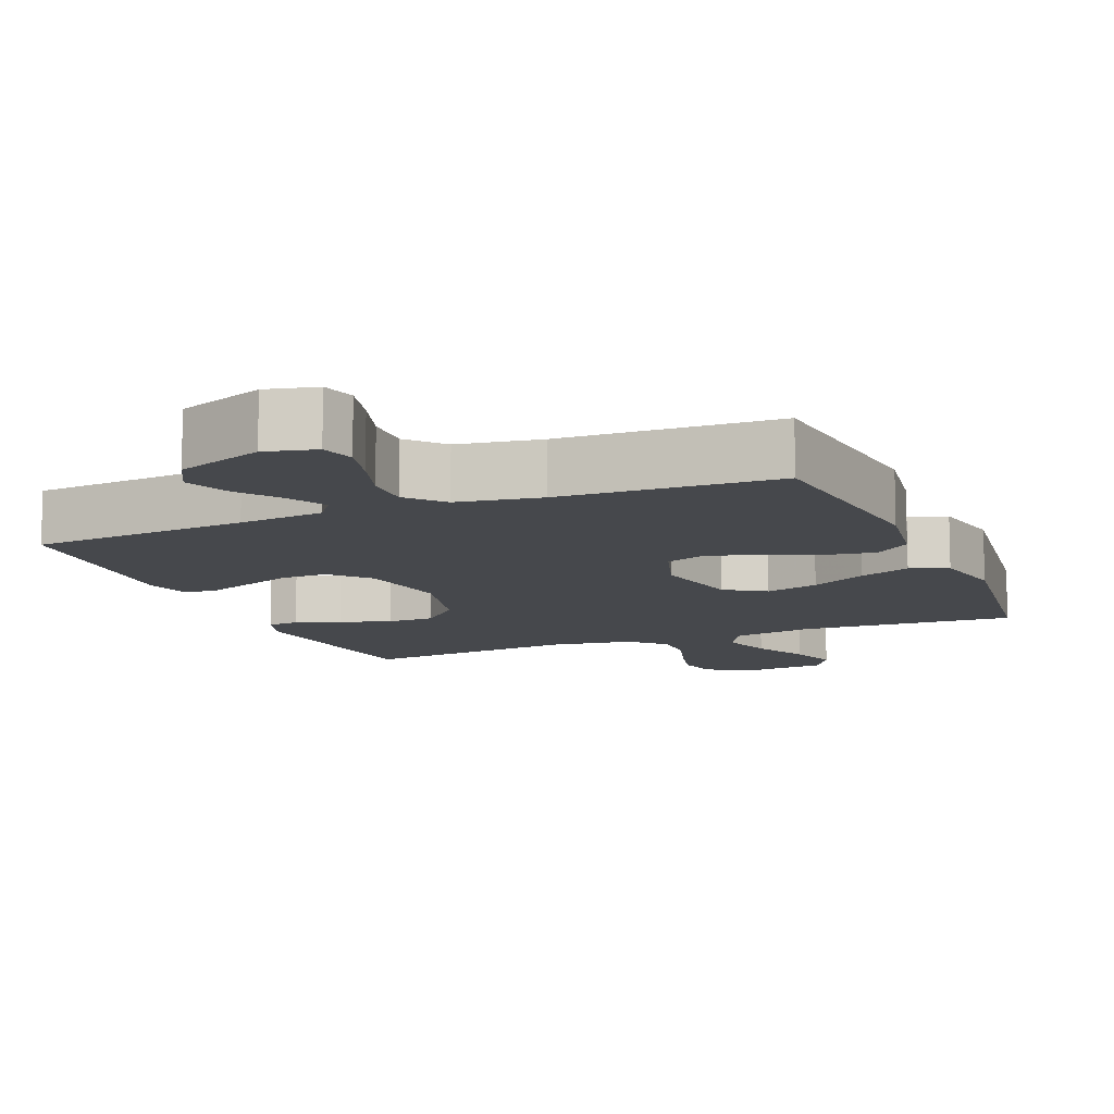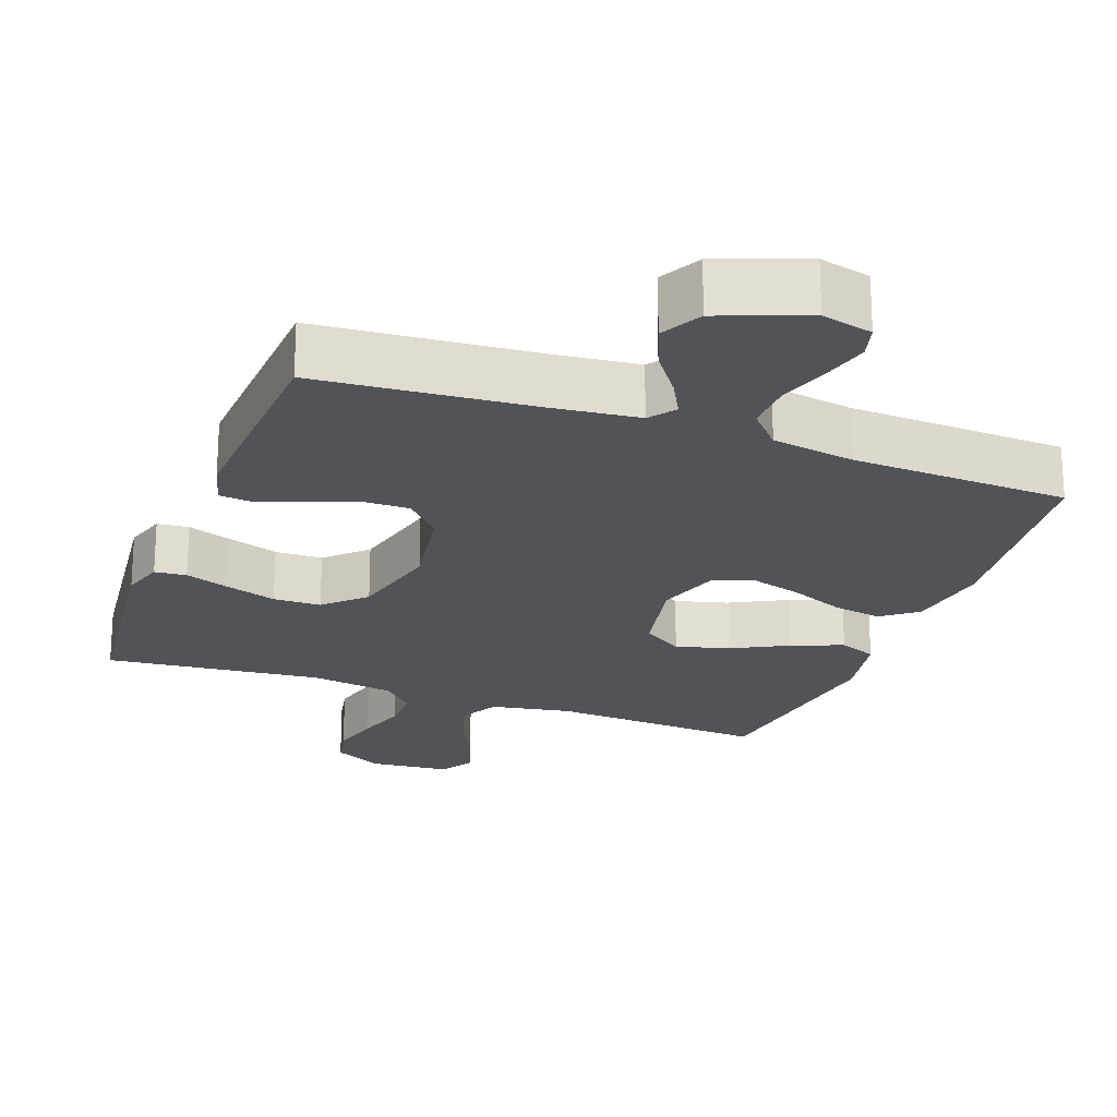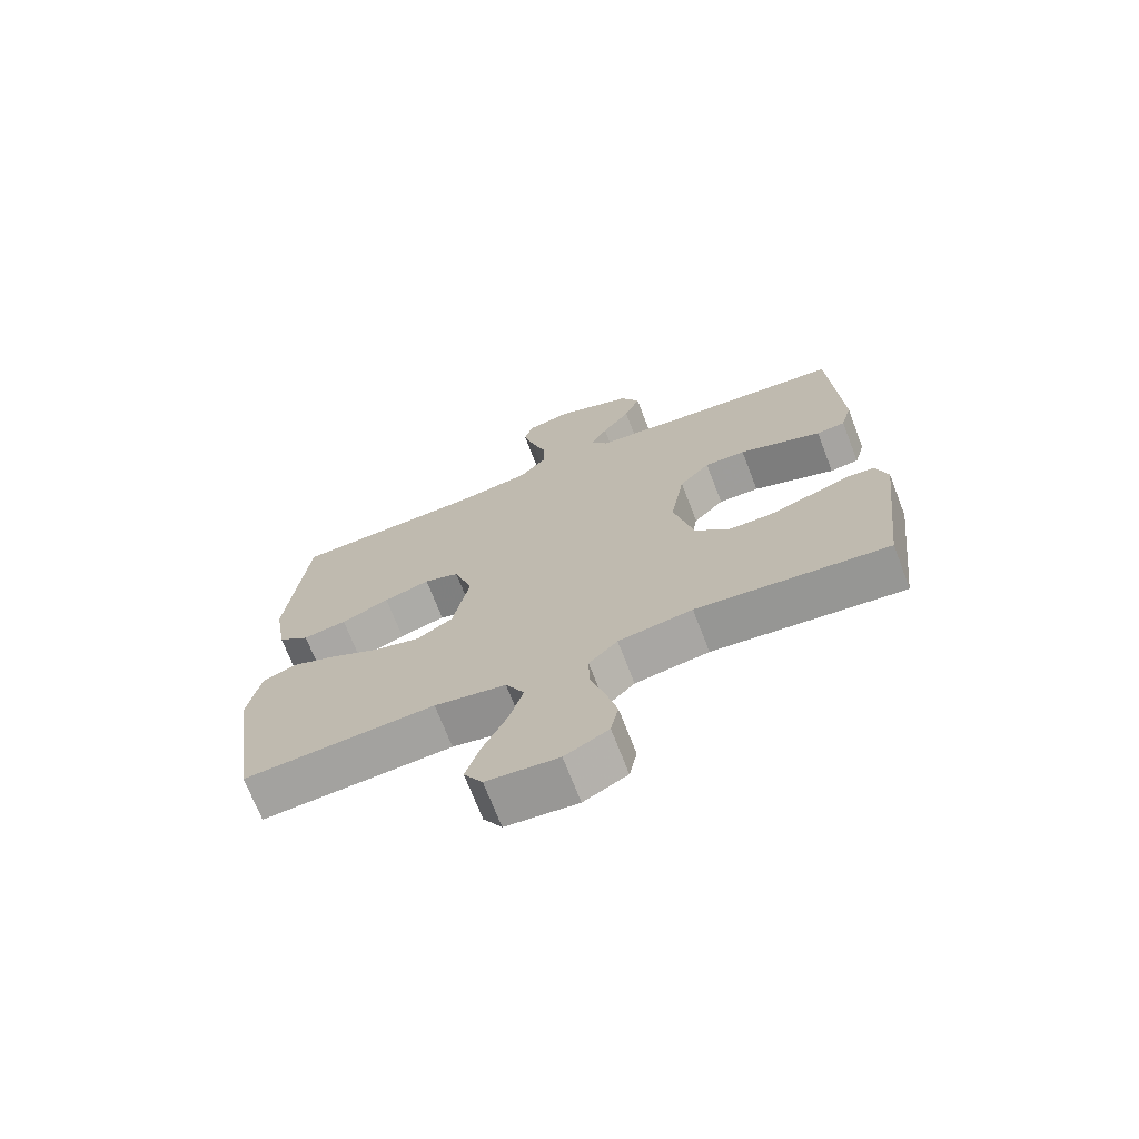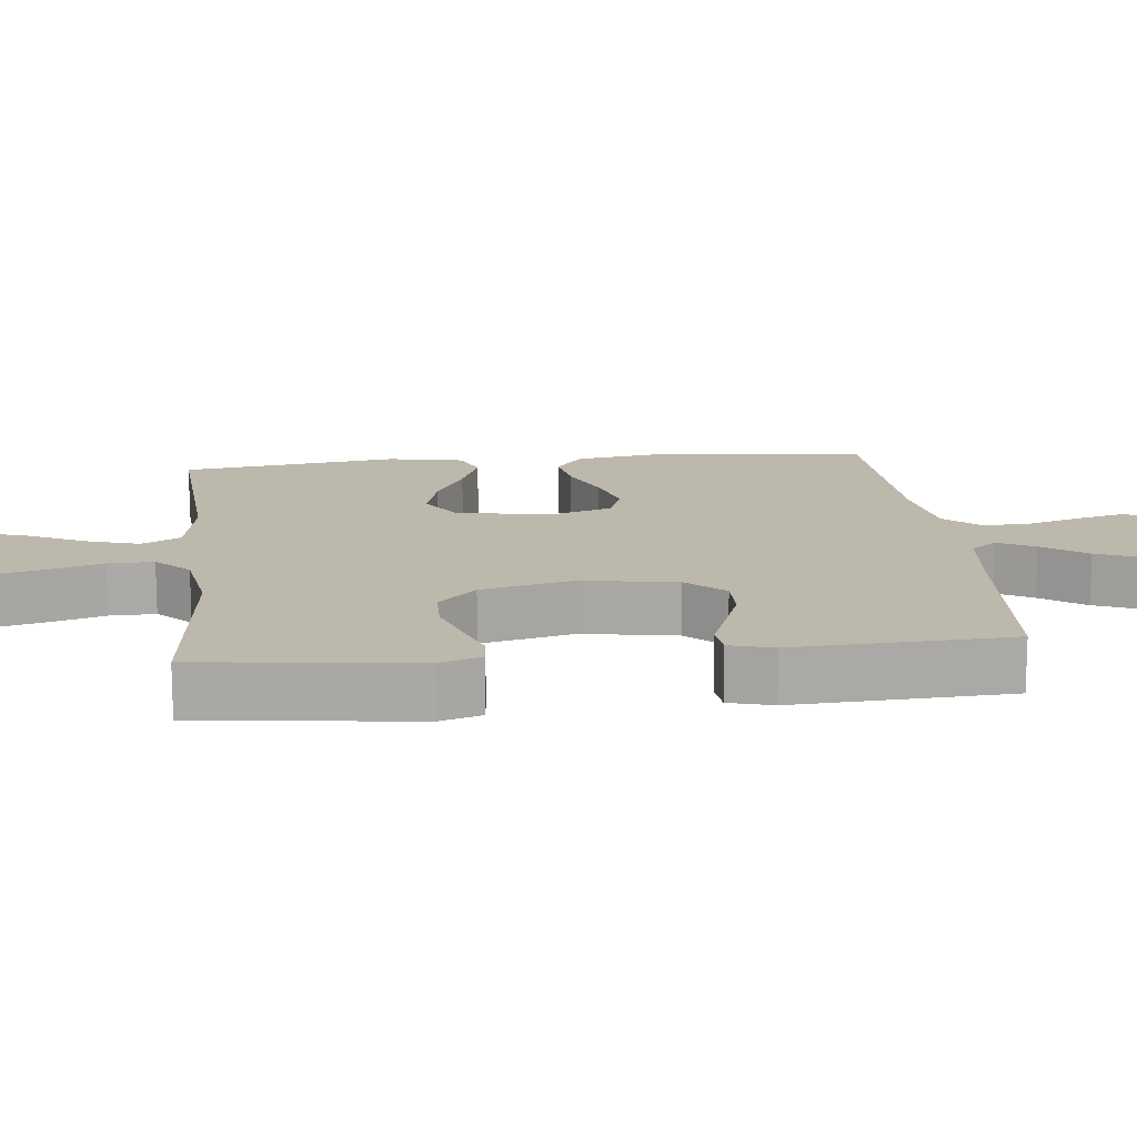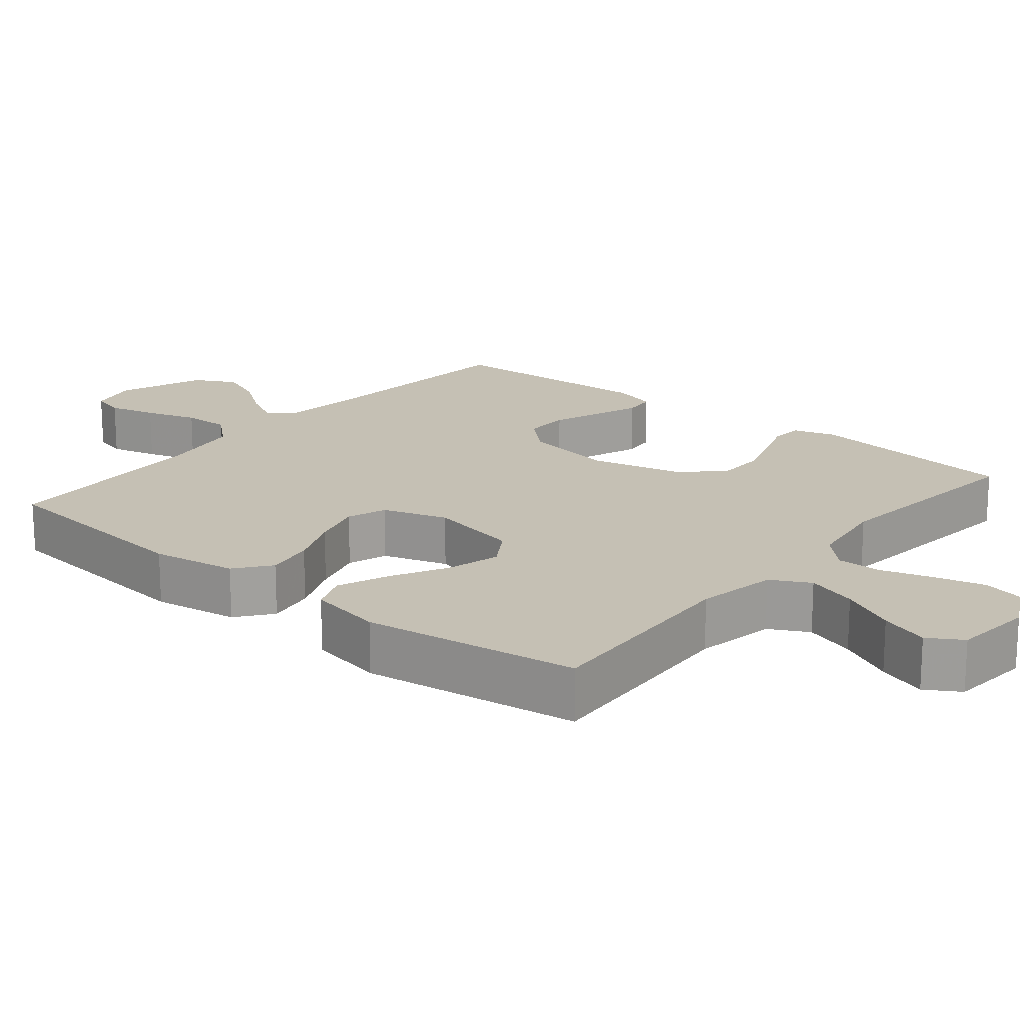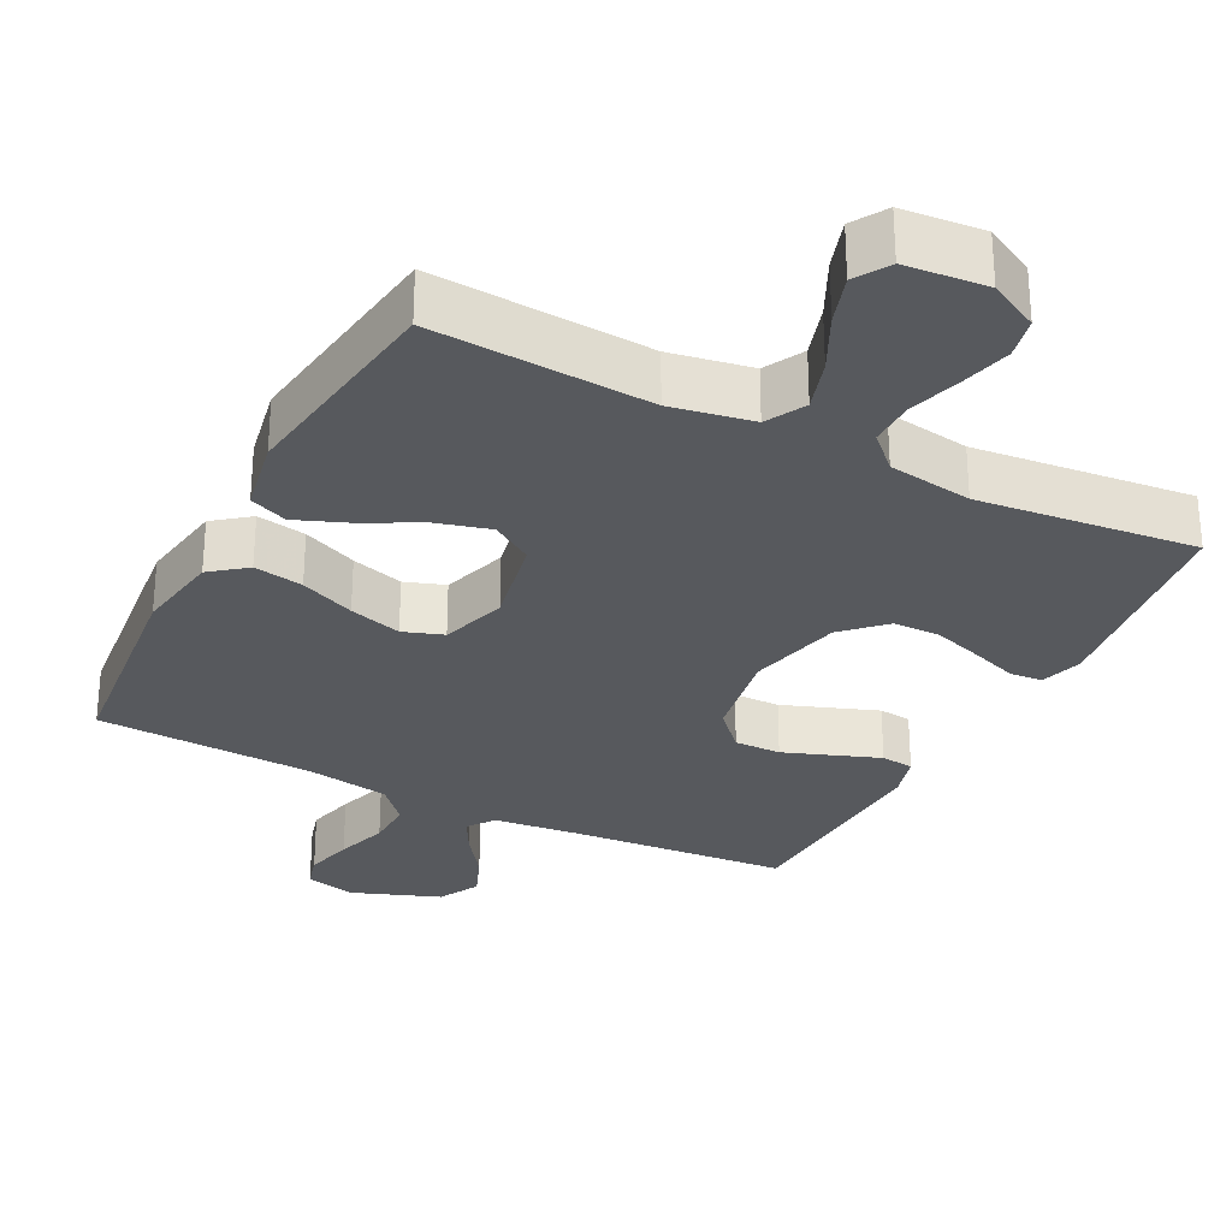
<metadata>
{"format":"obj","ext":"obj","renderer":"f3d","projection":"perspective","resolution":1024,"background":"white","views":[{"elev":-11.1,"azim":22.6,"up":"+Y"},{"elev":-22.2,"azim":-20.3,"up":"+Y"},{"elev":-70.8,"azim":-158.9,"up":"+Z"},{"elev":14.7,"azim":-96.1,"up":"+Y"},{"elev":18.4,"azim":129.6,"up":"+Y"},{"elev":-29.2,"azim":152.9,"up":"+Y"}]}
</metadata>
<code>
v -0.5 0.07 0.5
v -0.2 0.07 0.524
v -0.082 0.07 0.537
v -0.055 0.07 0.573
v -0.082 0.07 0.624
v -0.126 0.07 0.685
v -0.151 0.07 0.747
v -0.121 0.07 0.804
v 0 0.07 0.849
v 0.07 0.07 0.832
v 0.083 0.07 0.785
v 0.066 0.07 0.719
v 0.043 0.07 0.647
v 0.041 0.07 0.581
v 0.085 0.07 0.532
v 0.2 0.07 0.513
v 0.5 0.07 0.5
v 0.532 0.07 0.2
v 0.513 0.07 0.082
v 0.464 0.07 0.044
v 0.396 0.07 0.056
v 0.321 0.07 0.088
v 0.249 0.07 0.109
v 0.194 0.07 0.09
v 0.165 0.07 0
v 0.191 0.07 -0.128
v 0.247 0.07 -0.164
v 0.321 0.07 -0.144
v 0.399 0.07 -0.103
v 0.47 0.07 -0.075
v 0.522 0.07 -0.096
v 0.542 0.07 -0.2
v 0.5 0.07 -0.5
v 0.2 0.07 -0.481
v 0.088 0.07 -0.501
v 0.059 0.07 -0.555
v 0.081 0.07 -0.626
v 0.119 0.07 -0.704
v 0.141 0.07 -0.772
v 0.112 0.07 -0.819
v 0 0.07 -0.829
v -0.068 0.07 -0.793
v -0.08 0.07 -0.736
v -0.062 0.07 -0.666
v -0.04 0.07 -0.595
v -0.039 0.07 -0.532
v -0.084 0.07 -0.487
v -0.2 0.07 -0.469
v -0.5 0.07 -0.5
v -0.535 0.07 -0.2
v -0.517 0.07 -0.142
v -0.473 0.07 -0.138
v -0.411 0.07 -0.16
v -0.341 0.07 -0.183
v -0.275 0.07 -0.182
v -0.221 0.07 -0.129
v -0.19 0.07 0
v -0.212 0.07 0.131
v -0.26 0.07 0.183
v -0.324 0.07 0.182
v -0.392 0.07 0.157
v -0.454 0.07 0.134
v -0.499 0.07 0.139
v -0.516 0.07 0.2
v -0.5 0 0.5
v -0.2 0 0.524
v -0.082 0 0.537
v -0.055 0 0.573
v -0.082 0 0.624
v -0.126 0 0.685
v -0.151 0 0.747
v -0.121 0 0.804
v 0 0 0.849
v 0.07 0 0.832
v 0.083 0 0.785
v 0.066 0 0.719
v 0.043 0 0.647
v 0.041 0 0.581
v 0.085 0 0.532
v 0.2 0 0.513
v 0.5 0 0.5
v 0.532 0 0.2
v 0.513 0 0.082
v 0.464 0 0.044
v 0.396 0 0.056
v 0.321 0 0.088
v 0.249 0 0.109
v 0.194 0 0.09
v 0.165 0 0
v 0.191 0 -0.128
v 0.247 0 -0.164
v 0.321 0 -0.144
v 0.399 0 -0.103
v 0.47 0 -0.075
v 0.522 0 -0.096
v 0.542 0 -0.2
v 0.5 0 -0.5
v 0.2 0 -0.481
v 0.088 0 -0.501
v 0.059 0 -0.555
v 0.081 0 -0.626
v 0.119 0 -0.704
v 0.141 0 -0.772
v 0.112 0 -0.819
v 0 0 -0.829
v -0.068 0 -0.793
v -0.08 0 -0.736
v -0.062 0 -0.666
v -0.04 0 -0.595
v -0.039 0 -0.532
v -0.084 0 -0.487
v -0.2 0 -0.469
v -0.5 0 -0.5
v -0.535 0 -0.2
v -0.517 0 -0.142
v -0.473 0 -0.138
v -0.411 0 -0.16
v -0.341 0 -0.183
v -0.275 0 -0.182
v -0.221 0 -0.129
v -0.19 0 0
v -0.212 0 0.131
v -0.26 0 0.183
v -0.324 0 0.182
v -0.392 0 0.157
v -0.454 0 0.134
v -0.499 0 0.139
v -0.516 0 0.2
f 64 1 2
f 63 64 2
f 62 63 2
f 61 62 2
f 60 61 2 3
f 59 60 3 4
f 58 59 4
f 57 58 4
f 51 52 53
f 50 51 53
f 49 50 53
f 48 49 53
f 47 48 53 54
f 46 47 54 55
f 43 44 45
f 42 43 45
f 41 42 45
f 40 41 45
f 39 40 45
f 38 39 45
f 37 38 45
f 36 37 45 46
f 46 55 56
f 36 46 56
f 35 36 56
f 32 33 34
f 31 32 34
f 30 31 34
f 29 30 34
f 28 29 34
f 27 28 34 35
f 20 21 22
f 19 20 22
f 18 19 22
f 17 18 22
f 16 17 22
f 15 16 22 23
f 14 15 23 24
f 11 12 13
f 10 11 13
f 9 10 13
f 8 9 13
f 7 8 13
f 6 7 13
f 5 6 13
f 4 5 13 14
f 14 24 25
f 4 14 25
f 57 4 25
f 35 56 57
f 27 35 57
f 26 27 57
f 25 26 57
f 66 65 128
f 66 128 127
f 66 127 126
f 66 126 125
f 67 66 125 124
f 68 67 124 123
f 68 123 122
f 68 122 121
f 117 116 115
f 117 115 114
f 117 114 113
f 117 113 112
f 118 117 112 111
f 119 118 111 110
f 109 108 107
f 109 107 106
f 109 106 105
f 109 105 104
f 109 104 103
f 109 103 102
f 109 102 101
f 110 109 101 100
f 120 119 110
f 120 110 100
f 120 100 99
f 98 97 96
f 98 96 95
f 98 95 94
f 98 94 93
f 98 93 92
f 99 98 92 91
f 86 85 84
f 86 84 83
f 86 83 82
f 86 82 81
f 86 81 80
f 87 86 80 79
f 88 87 79 78
f 77 76 75
f 77 75 74
f 77 74 73
f 77 73 72
f 77 72 71
f 77 71 70
f 77 70 69
f 78 77 69 68
f 89 88 78
f 89 78 68
f 89 68 121
f 121 120 99
f 121 99 91
f 121 91 90
f 121 90 89
f 1 65 66 2
f 2 66 67 3
f 3 67 68 4
f 4 68 69 5
f 5 69 70 6
f 6 70 71 7
f 7 71 72 8
f 8 72 73 9
f 9 73 74 10
f 10 74 75 11
f 11 75 76 12
f 12 76 77 13
f 13 77 78 14
f 14 78 79 15
f 15 79 80 16
f 16 80 81 17
f 17 81 82 18
f 18 82 83 19
f 19 83 84 20
f 20 84 85 21
f 21 85 86 22
f 22 86 87 23
f 23 87 88 24
f 24 88 89 25
f 25 89 90 26
f 26 90 91 27
f 27 91 92 28
f 28 92 93 29
f 29 93 94 30
f 30 94 95 31
f 31 95 96 32
f 32 96 97 33
f 33 97 98 34
f 34 98 99 35
f 35 99 100 36
f 36 100 101 37
f 37 101 102 38
f 38 102 103 39
f 39 103 104 40
f 40 104 105 41
f 41 105 106 42
f 42 106 107 43
f 43 107 108 44
f 44 108 109 45
f 45 109 110 46
f 46 110 111 47
f 47 111 112 48
f 48 112 113 49
f 49 113 114 50
f 50 114 115 51
f 51 115 116 52
f 52 116 117 53
f 53 117 118 54
f 54 118 119 55
f 55 119 120 56
f 56 120 121 57
f 57 121 122 58
f 58 122 123 59
f 59 123 124 60
f 60 124 125 61
f 61 125 126 62
f 62 126 127 63
f 63 127 128 64
f 64 128 65 1

</code>
